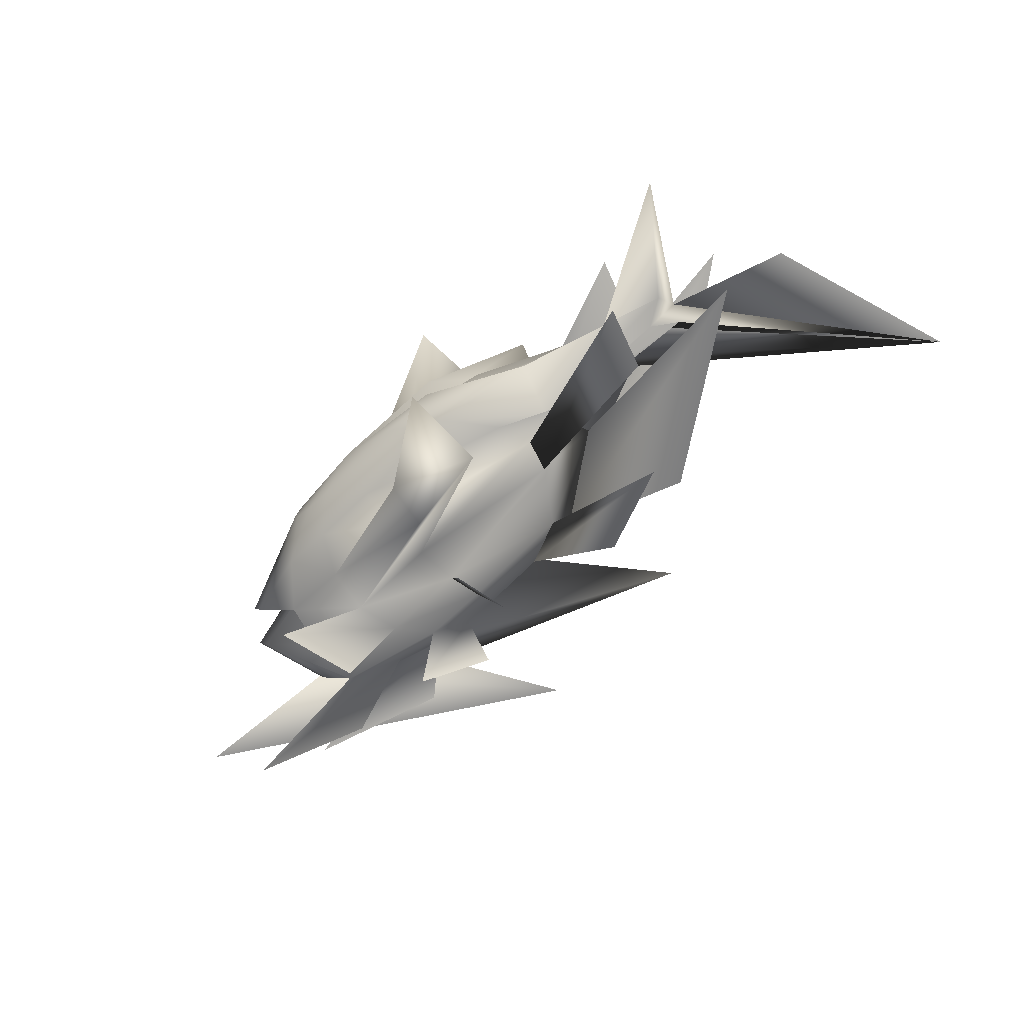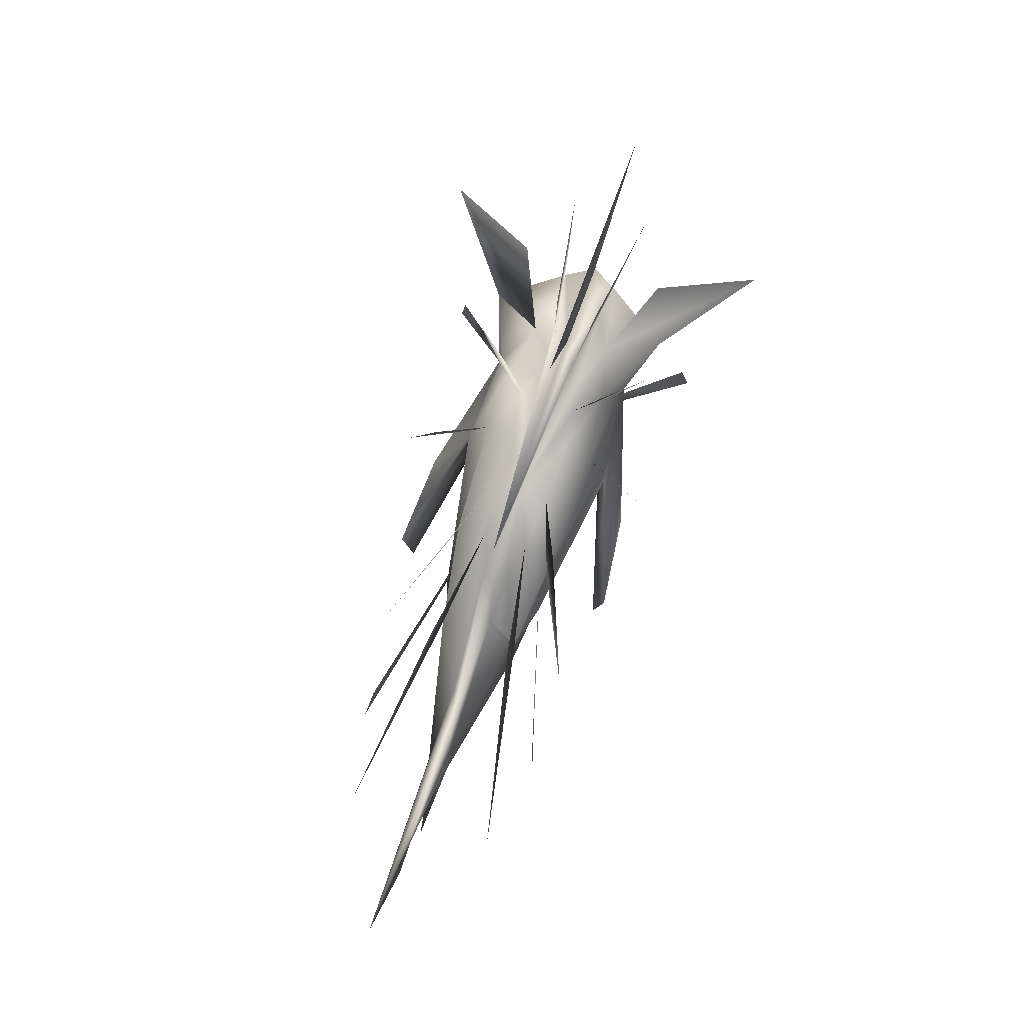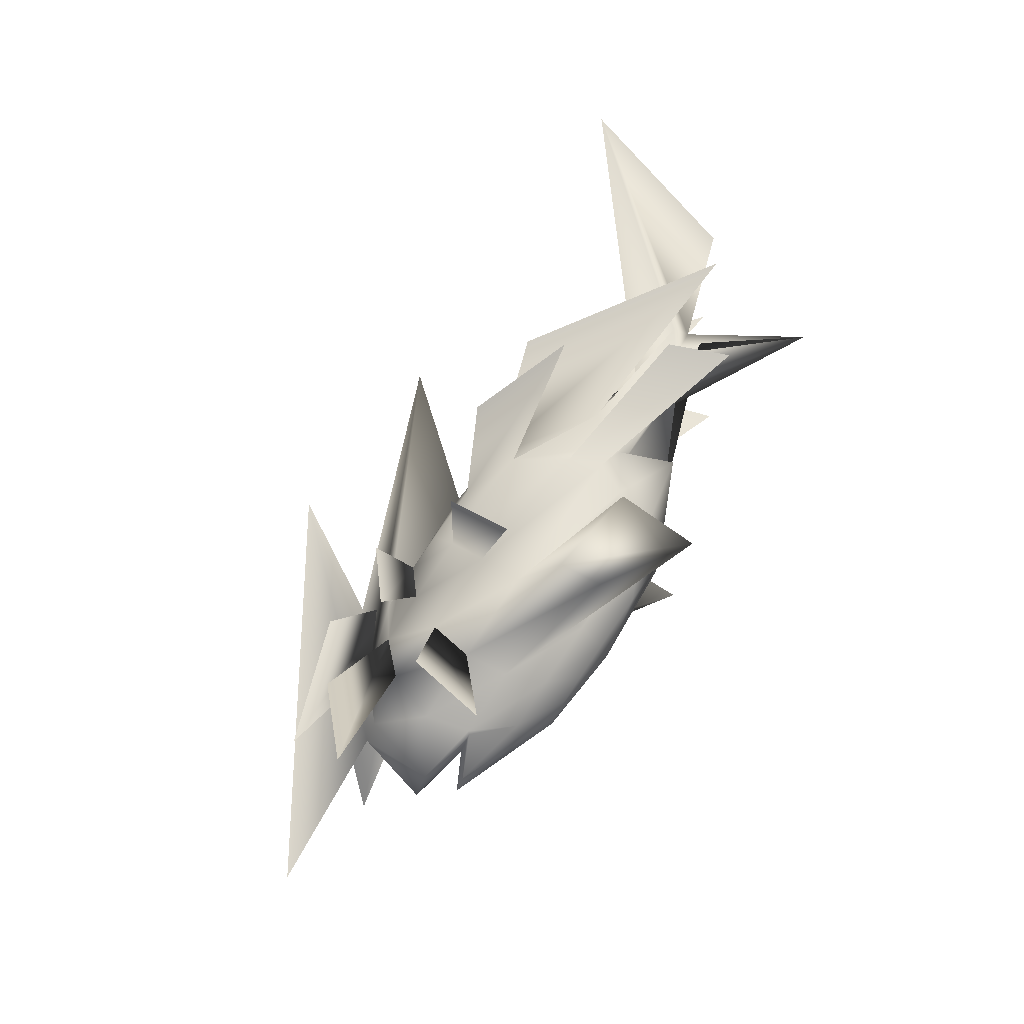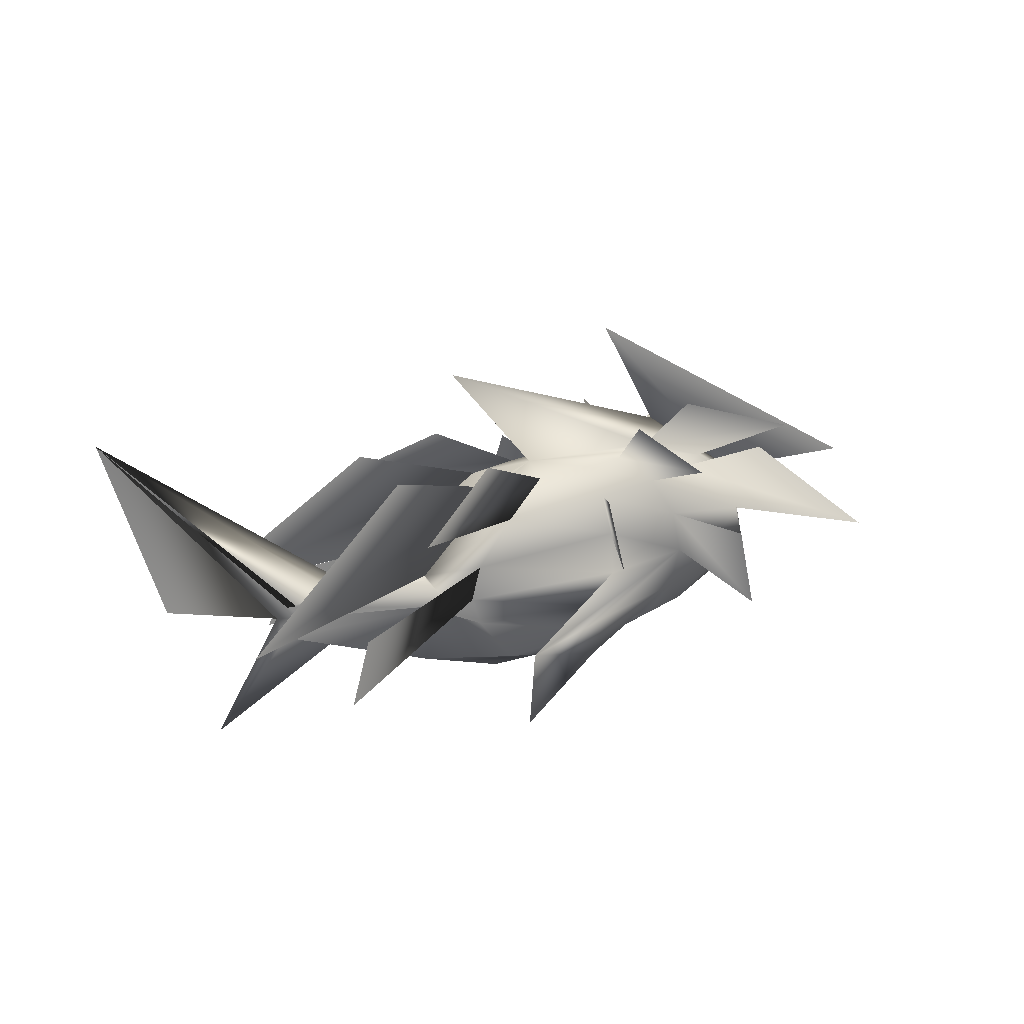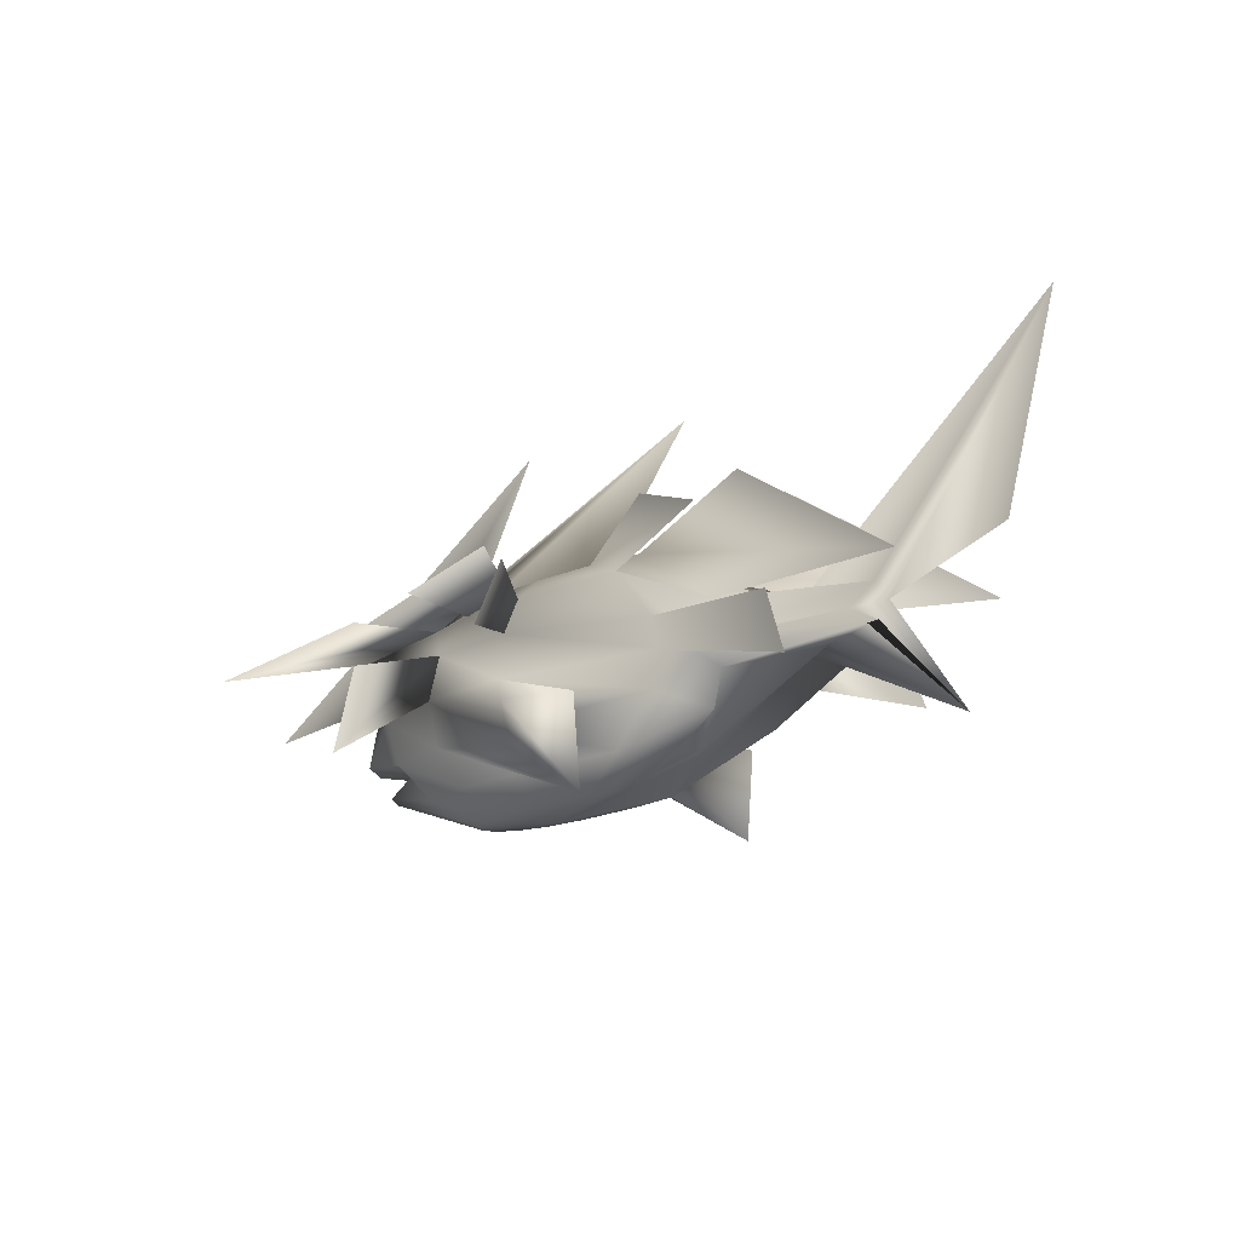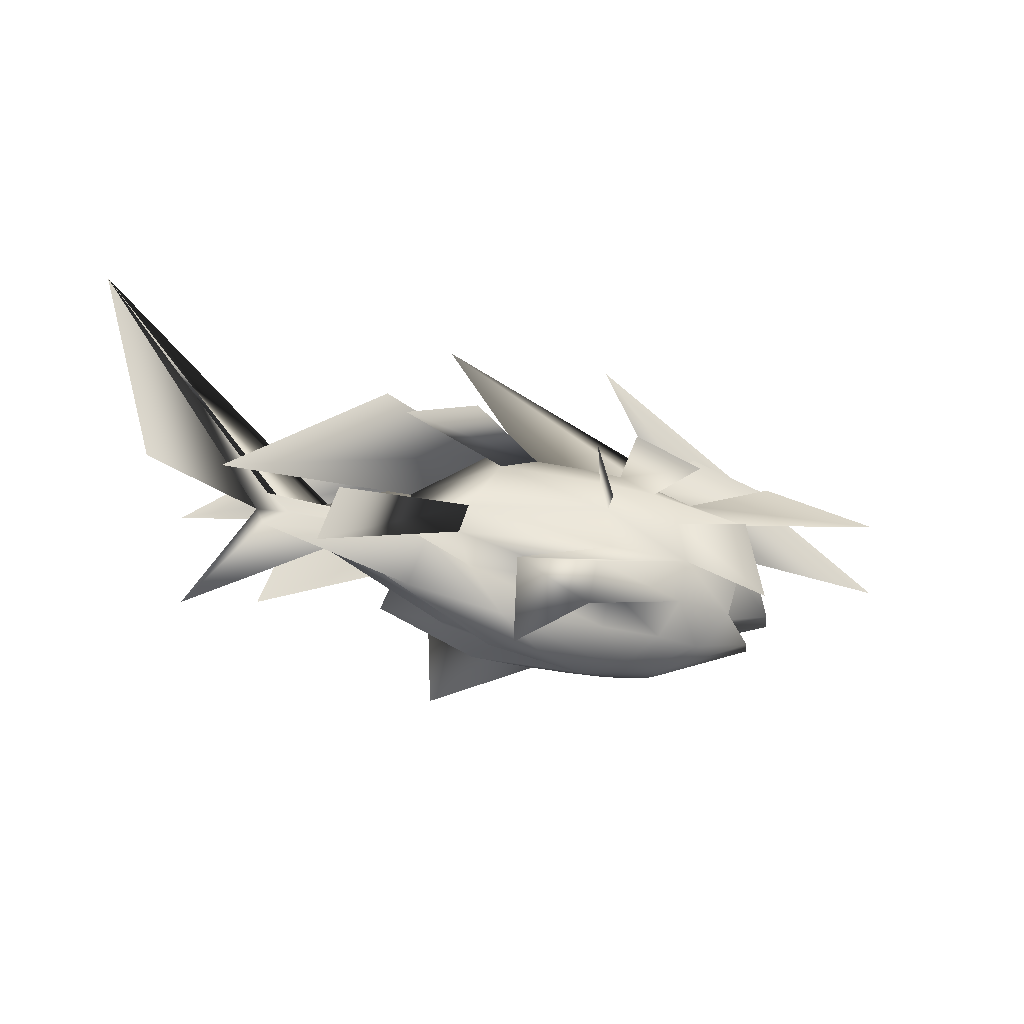
<metadata>
{"format":"obj","ext":"obj","renderer":"f3d","projection":"perspective","resolution":1024,"background":"white","views":[{"elev":-68.8,"azim":-134.9,"up":"+Y"},{"elev":79.6,"azim":-71.7,"up":"+Z"},{"elev":74.1,"azim":124.0,"up":"+Y"},{"elev":25.1,"azim":-31.5,"up":"+Z"},{"elev":-19.4,"azim":-138.2,"up":"+Z"},{"elev":-22.4,"azim":-23.5,"up":"+Z"}]}
</metadata>
<code>
o Sphere
v -1.159 0.003613 2.02
v 0.832 0.02379 1.222
v 1.725 0.03569 0.546
v 1.861 0.03746 -0.04661
v 1.36 0.03094 -0.1462
v 1.647 0.03468 -0.2997
v 0.7593 0.02303 -0.6357
v 0.7081 -0.0693 1.035
v 1.243 -0.1393 0.8394
v 1.601 -0.1863 0.546
v 1.727 -0.2028 -0.04661
v 1.237 -0.191 -0.1462
v 1.553 -0.1352 -0.2997
v 0.7081 -0.06904 -0.6357
v 0.5608 -0.149 1.035
v 0.9713 -0.2861 0.8394
v 1.248 -0.7008 0.546
v 1.342 -0.41 0.1999
v 1.246 -0.3777 -0.1462
v 0.9713 -0.2858 -0.4396
v 0.5608 -0.1487 -0.6357
v 0.3398 -0.2043 1.035
v 0.5629 -0.3877 0.8394
v 0.7119 -0.5101 0.546
v 0.7643 -0.553 0.1999
v 0.7119 -0.5098 -0.1462
v 0.5629 -0.3874 -0.4396
v 0.3398 -0.2038 -0.6357
v 0.02582 -0.2276 1.035
v 0.02756 -0.4299 0.8394
v 0.02873 -0.5645 0.546
v 0.02914 -0.6113 0.1999
v 0.02873 -0.564 -0.1462
v 0.02756 -0.4294 -0.4396
v 0.02582 -0.2271 -0.6357
v -0.4298 0.005544 1.104
v -0.4598 -0.2186 1.035
v -0.8698 -0.4159 0.8394
v -1.145 -0.3864 0.4581
v -1.241 -0.4197 0.1998
v -1.145 -0.3863 -0.0588
v -0.8708 -0.4154 -0.4408
v -0.4598 -0.2184 -0.6357
v -0.8718 -0.1727 1.035
v -1.63 -0.3305 0.4897
v -1.468 -0.2872 0.2465
v -1.645 -0.3125 0.1999
v -1.468 -0.2872 0.1513
v -1.641 -0.3303 -0.277
v -0.8719 -0.1727 -0.6357
v -1.144 -0.098 0.8206
v -1.469 -0.05879 0.2865
v -2.752 -0.1037 0.4044
v -2.56 -0.1093 0.2665
v -2.772 -0.1037 0.1382
v -2.145 -0.08215 0.07796
v -1.152 -0.09798 -0.4268
v -1.24 -0.006166 0.8201
v -2.305 -0.02233 0.3949
v -4.145 -0.02696 2.073
v -2.814 -0.02468 0.2873
v -3.365 -0.02696 -0.5755
v -2.324 -0.02233 0.08993
v -1.249 -0.006231 -0.426
v -1.145 0.08838 0.8197
v -2.129 0.03916 0.3814
v -2.756 0.05481 0.4047
v -2.565 0.06228 0.2629
v -2.776 0.05481 0.1384
v -1.471 0.0221 0.1116
v -1.152 0.08836 -0.4256
v -0.8748 0.171 1.035
v -1.632 0.3072 0.4896
v -1.473 0.2683 0.2473
v -1.651 0.2889 0.1999
v -1.473 0.2683 0.1526
v -1.638 0.3072 -0.2771
v -0.8757 0.171 -0.6365
v -0.4637 0.2289 1.035
v -0.8769 0.4141 0.8394
v -1.152 0.3767 0.4581
v -1.248 0.4072 0.1999
v -1.152 0.377 -0.05823
v -0.8769 0.4141 -0.4396
v -0.4637 0.2287 -0.6357
v 0.02169 0.2529 1.035
v 0.01995 0.4556 0.8394
v 0.01878 0.5903 0.546
v 0.01837 0.6373 0.1999
v 0.01878 0.5899 -0.1462
v 0.01995 0.4551 -0.4396
v 0.02169 0.2525 -0.6357
v 0.336 0.2384 1.035
v 0.5558 0.4282 0.8394
v 0.7027 0.5544 0.546
v 0.7543 0.5988 0.1999
v 0.7027 0.5543 -0.1462
v 0.5558 0.4279 -0.4396
v 0.336 0.2382 -0.6357
v 0.02375 0.01272 -0.7045
v 0.5579 0.1893 1.035
v 0.9659 0.3375 0.8394
v 1.236 0.7595 0.546
v 1.334 0.4713 0.1999
v 1.239 0.4365 -0.1462
v 0.9659 0.3374 -0.4396
v 0.5579 0.1892 -0.6357
v 0.7065 0.1136 1.035
v 1.241 0.198 0.8394
v 1.597 0.2544 0.546
v 1.723 0.2742 -0.04661
v 1.233 0.2496 -0.1462
v 1.55 0.2021 -0.2997
v 0.7065 0.1137 -0.6357
v -0.2226 -0.8593 -0.05031
v -0.2751 -0.7942 -0.3964
v -0.9575 -0.9416 -0.1607
v -0.9581 -0.8699 -0.8319
v -0.9738 0.9407 -0.1607
v -0.9731 0.8694 -0.8319
v -0.2376 0.8785 -0.05031
v -0.289 0.8117 -0.3964
v 0.3363 0.03027 2.137
v 2.994 0.05223 0.4396
v 1.097 -0.1435 1.353
v 2.096 -0.2743 0.9872
v 1.588 -0.5482 0.9872
v 2.105 -1.322 0.4396
v 0.409 -0.3952 1.353
v 0.8254 -0.7378 0.9872
v 1.104 -0.9664 0.4396
v 1.201 -1.046 -0.2065
v -0.1738 -0.8163 0.9872
v -0.1716 -1.068 0.4396
v -1.084 -0.4207 1.353
v -1.849 -0.7885 0.9872
v -2.363 -0.7333 0.2754
v -2.542 -0.7953 -0.2063
v -1.853 -0.3347 1.353
v -3.269 -0.6286 0.3424
v -1.858 0.307 1.353
v -3.277 0.5617 0.3544
v -1.091 0.4147 1.353
v -1.862 0.7606 0.9872
v -2.375 0.6913 0.2754
v -2.555 0.7483 -0.2065
v -0.188 0.8365 0.9872
v -0.1902 1.088 0.4396
v 0.4019 0.4313 1.353
v 0.8122 0.7851 0.9872
v 1.086 1.02 0.4396
v 1.183 1.103 -0.2065
v 1.578 0.6157 0.9872
v 2.081 1.403 0.4396
v 1.094 0.198 1.353
v 2.09 0.3552 0.9872
v -3.718 -0.02696 0.5913
f 5 4 11
f 5 11 12
f 7 6 13
f 7 13 14
f 6 5 12
f 6 12 13
f 14 13 20
f 14 20 21
f 13 12 19
f 13 19 20
f 21 20 27
f 21 27 28
f 20 19 26
f 20 26 27
f 28 27 34
f 28 34 35
f 27 26 33
f 27 33 34
f 35 34 42
f 35 42 43
f 34 33 41
f 34 41 42
f 43 42 49
f 43 49 50
f 42 41 48
f 42 48 49
f 50 49 56
f 50 56 57
f 49 48 55
f 49 55 56
f 57 56 63
f 57 63 64
f 56 55 62
f 56 62 63
f 64 63 70
f 64 70 71
f 63 62 69
f 63 69 70
f 71 70 77
f 71 77 78
f 70 69 76
f 70 76 77
f 78 77 84
f 78 84 85
f 77 76 83
f 77 83 84
f 85 84 91
f 85 91 92
f 84 83 90
f 84 90 91
f 92 91 98
f 92 98 99
f 91 90 97
f 91 97 98
f 99 98 106
f 99 106 107
f 98 97 105
f 98 105 106
f 107 106 113
f 107 113 114
f 106 105 112
f 106 112 113
f 100 7 14
f 100 14 21
f 100 21 28
f 100 28 35
f 100 35 43
f 100 43 50
f 100 50 57
f 100 57 64
f 100 64 71
f 100 71 78
f 100 78 85
f 100 85 92
f 100 92 99
f 100 99 107
f 100 107 114
f 114 113 6
f 114 6 7
f 113 112 5
f 113 5 6
f 112 111 4
f 112 4 5
f 100 114 7
f 32 33 118
f 32 118 117
f 90 89 119
f 90 119 120
f 97 90 120
f 97 120 122
f 33 26 116
f 33 116 118
f 2 1 8
f 2 8 9
f 4 3 10
f 4 10 11
f 3 2 9
f 3 9 10
f 11 10 17
f 11 17 18
f 10 9 16
f 10 16 17
f 9 8 15
f 9 15 16
f 17 16 23
f 17 23 24
f 16 15 22
f 16 22 23
f 24 23 30
f 24 30 31
f 23 22 29
f 23 29 30
f 31 30 38
f 31 38 39
f 30 29 37
f 30 37 38
f 39 38 45
f 39 45 46
f 38 37 44
f 38 44 45
f 47 46 53
f 47 53 54
f 46 45 52
f 46 52 53
f 45 44 51
f 45 51 52
f 53 52 59
f 53 59 60
f 52 51 58
f 52 58 59
f 60 59 66
f 60 66 67
f 59 58 65
f 59 65 66
f 68 67 74
f 68 74 75
f 67 66 73
f 67 73 74
f 66 65 72
f 66 72 73
f 74 73 80
f 74 80 81
f 73 72 79
f 73 79 80
f 81 80 87
f 81 87 88
f 80 79 86
f 80 86 87
f 88 87 94
f 88 94 95
f 87 86 93
f 87 93 94
f 95 94 102
f 95 102 103
f 94 93 101
f 94 101 102
f 104 103 110
f 104 110 111
f 103 102 109
f 103 109 110
f 102 101 108
f 102 108 109
f 1 36 8
f 8 36 15
f 15 36 22
f 22 36 29
f 29 36 37
f 37 36 44
f 44 36 51
f 51 36 58
f 58 36 65
f 65 36 72
f 72 36 79
f 79 36 86
f 86 36 93
f 93 36 101
f 101 36 108
f 36 1 108
f 111 110 3
f 111 3 4
f 110 109 2
f 110 2 3
f 1 2 109
f 1 109 108
f 72 73 142
f 72 142 141
f 8 9 126
f 8 126 125
f 3 2 123
f 3 123 124
f 22 23 130
f 22 130 129
f 87 88 148
f 87 148 147
f 37 38 136
f 37 136 135
f 102 103 154
f 102 154 153
f 79 80 144
f 79 144 143
f 93 94 150
f 93 150 149
f 108 109 156
f 108 156 155
f 16 17 128
f 16 128 127
f 30 31 134
f 30 134 133
f 44 45 140
f 44 140 139
f 12 11 18
f 12 18 19
f 18 17 24
f 18 24 25
f 19 18 25
f 19 25 26
f 25 24 31
f 25 31 32
f 25 32 117
f 25 117 115
f 32 31 39
f 32 39 40
f 33 32 40
f 33 40 41
f 40 39 46
f 40 46 47
f 41 40 47
f 41 47 48
f 48 47 54
f 48 54 55
f 54 53 60
f 54 60 61
f 55 54 61
f 55 61 62
f 61 60 67
f 61 67 68
f 62 61 68
f 62 68 69
f 69 68 75
f 69 75 76
f 75 74 81
f 75 81 82
f 76 75 82
f 76 82 83
f 82 81 88
f 82 88 89
f 83 82 89
f 83 89 90
f 89 88 95
f 89 95 96
f 89 96 121
f 89 121 119
f 96 95 103
f 96 103 104
f 97 96 104
f 97 104 105
f 105 104 111
f 105 111 112
f 116 115 117
f 116 117 118
f 120 119 121
f 120 121 122
f 26 25 115
f 26 115 116
f 96 97 122
f 96 122 121
f 24 25 132
f 24 132 131
f 39 40 138
f 39 138 137
f 81 82 146
f 81 146 145
f 95 96 152
f 95 152 151
f 60 61 157

</code>
